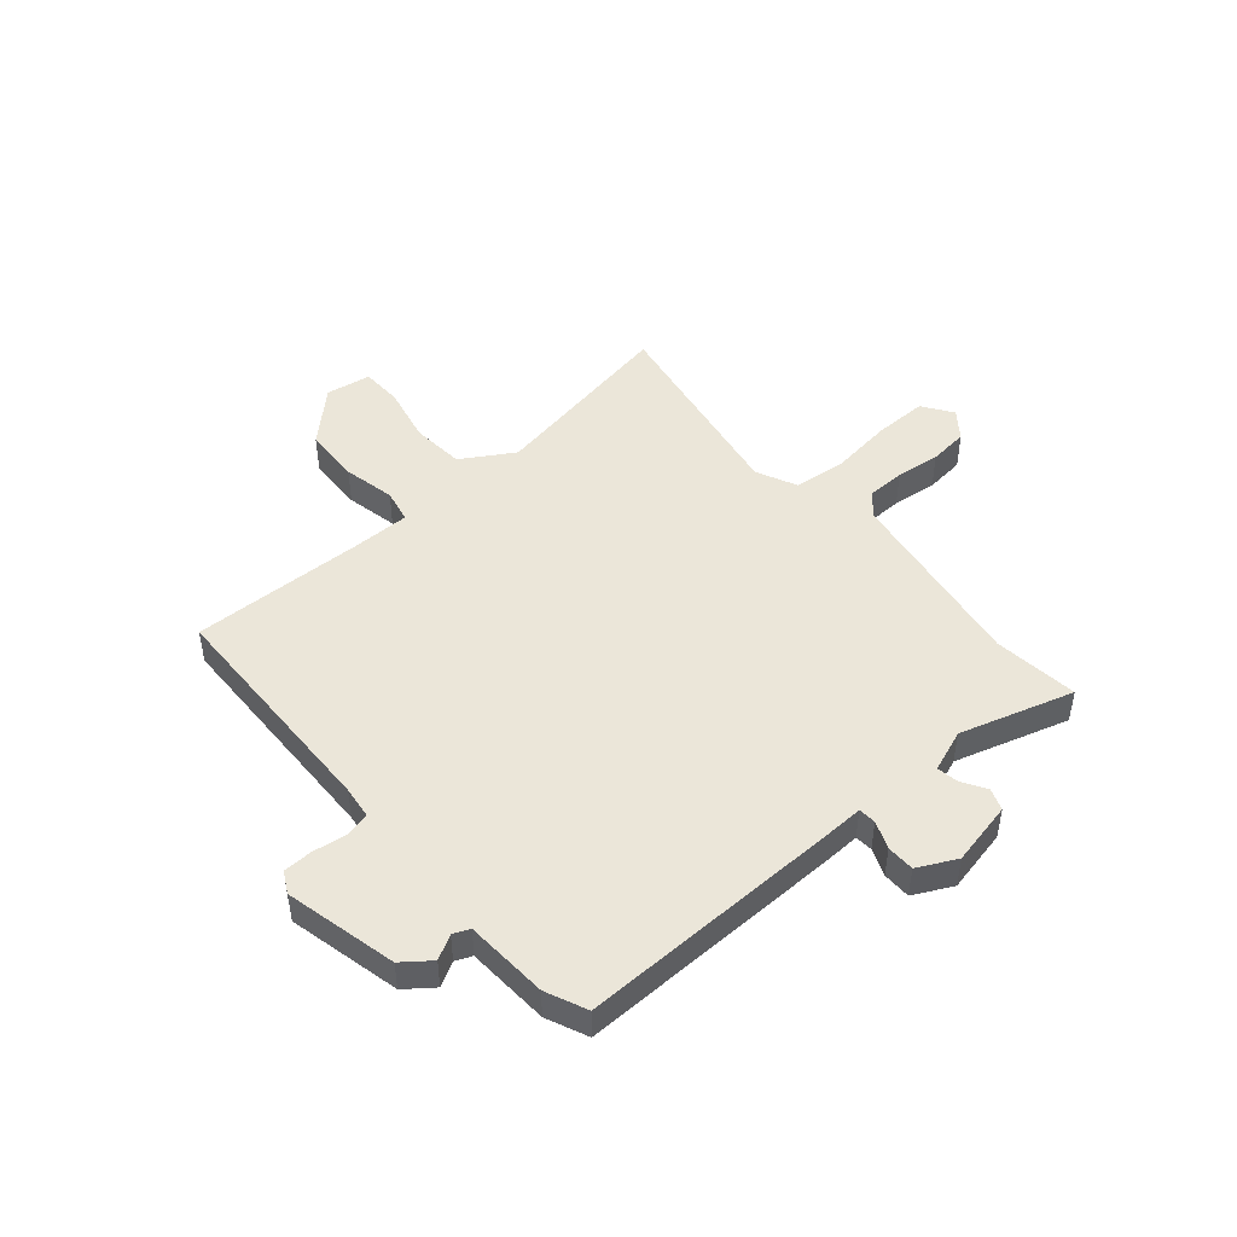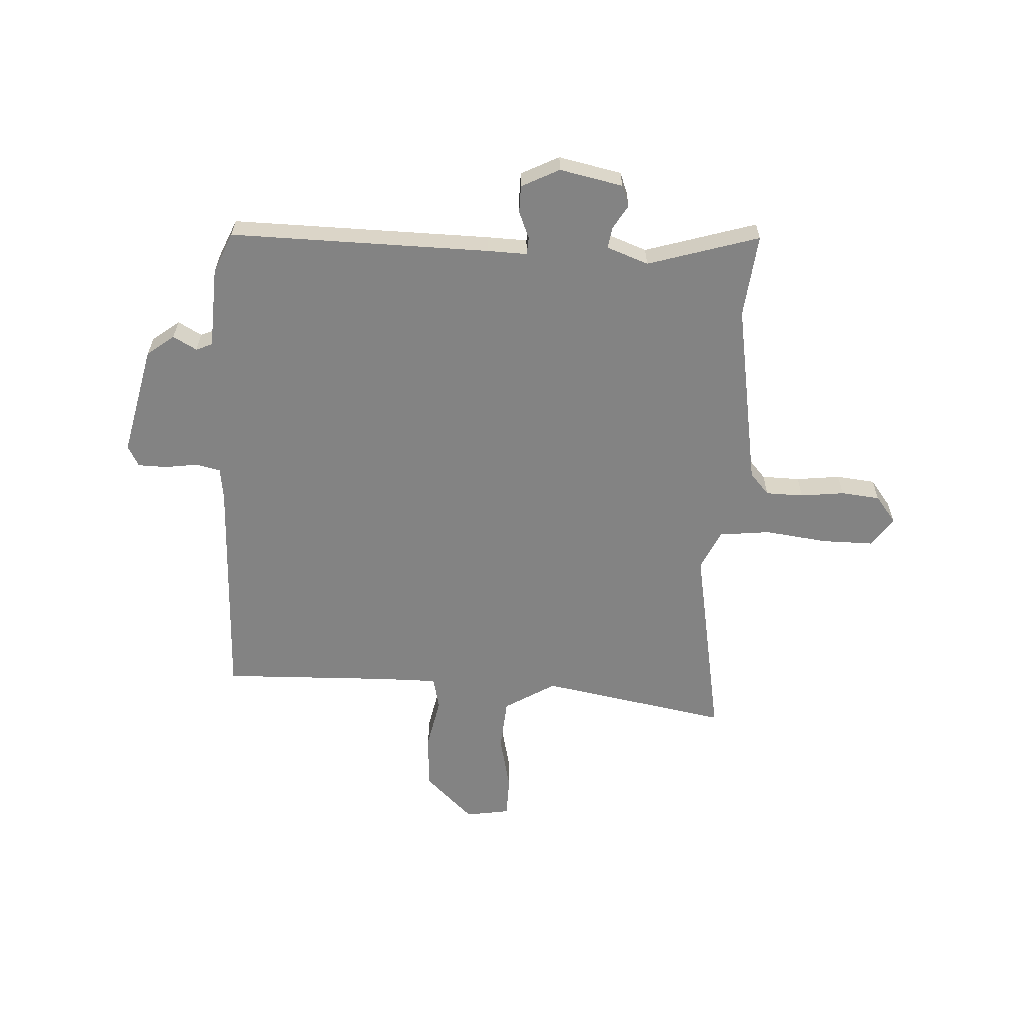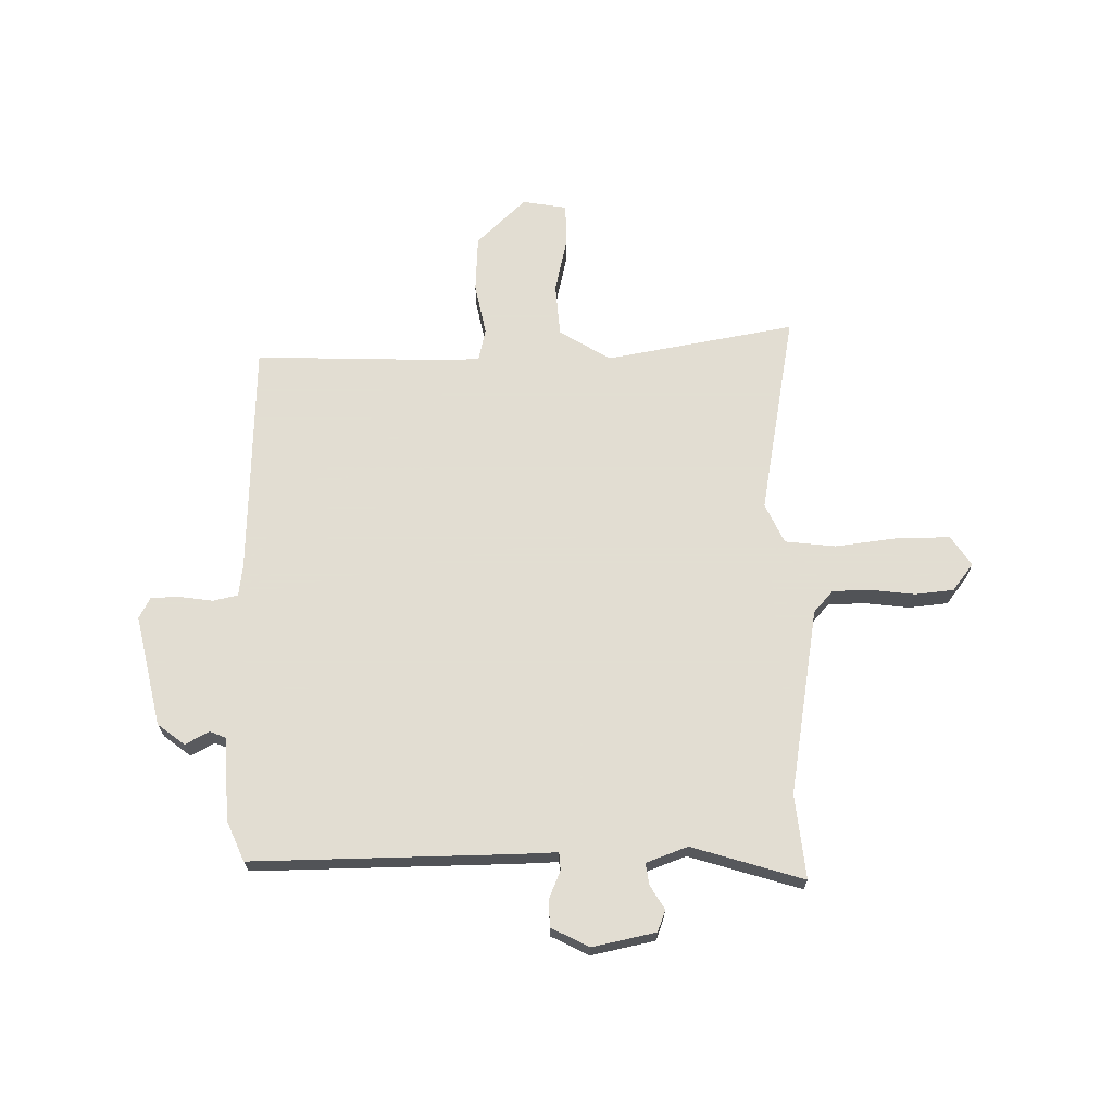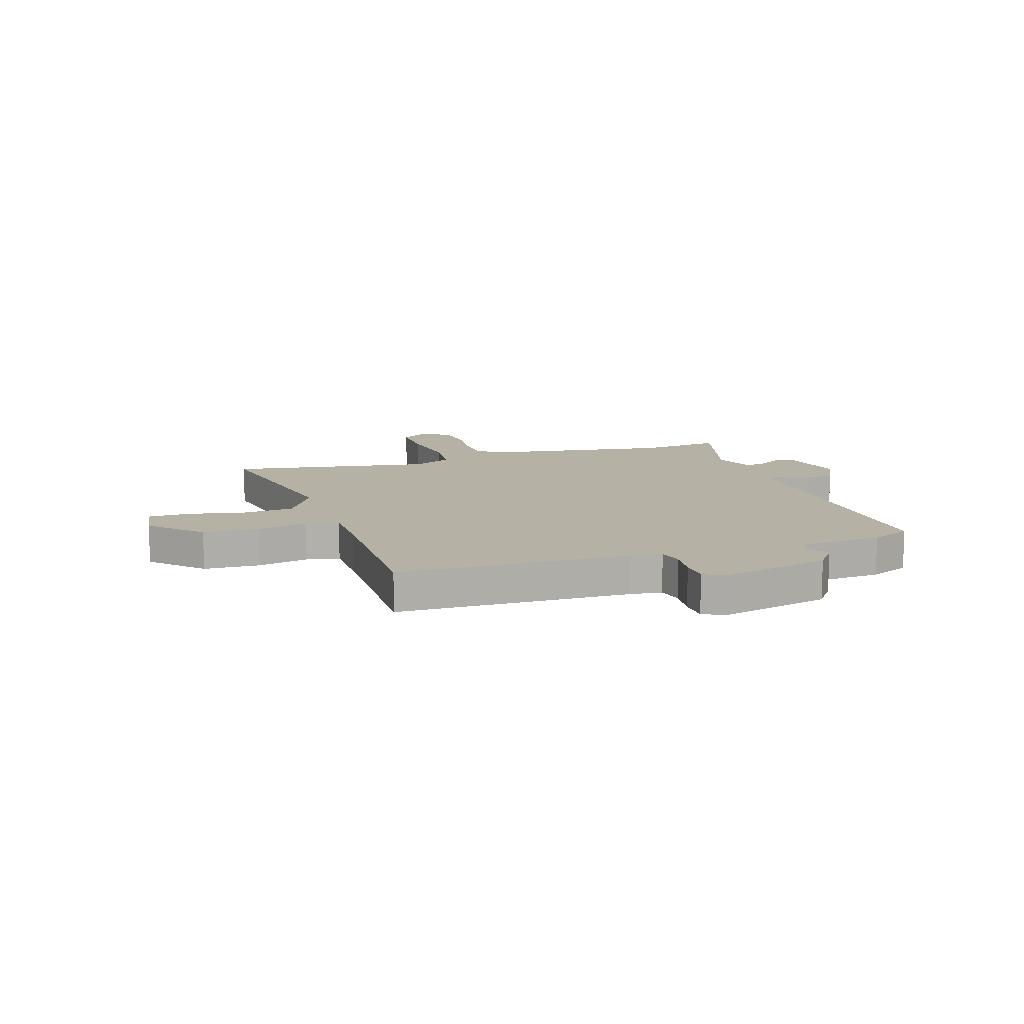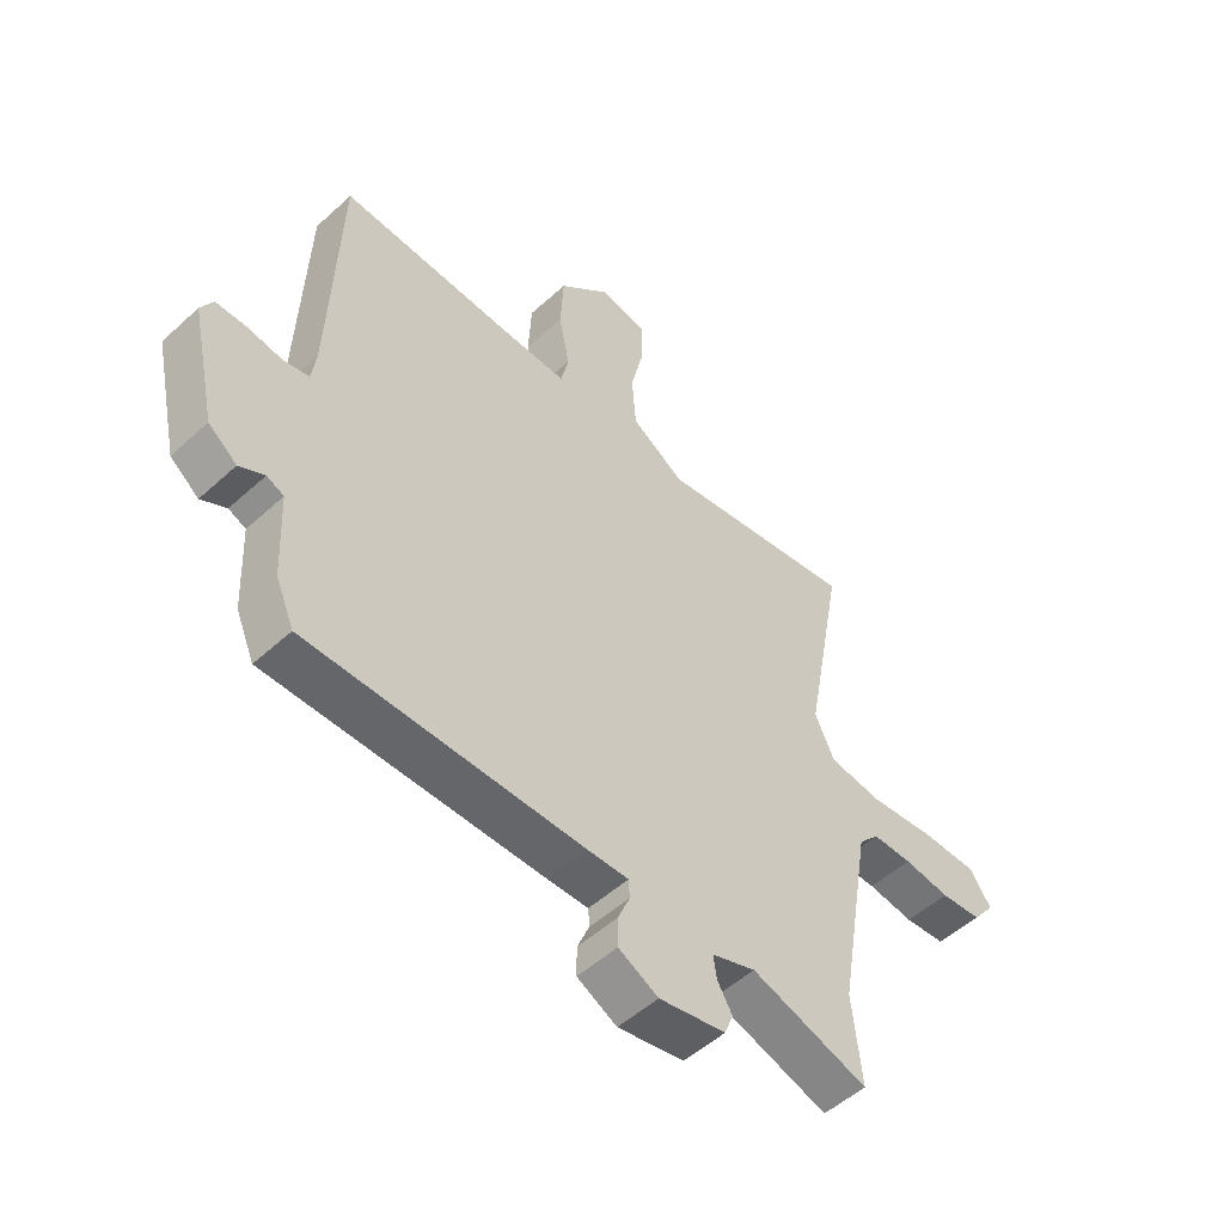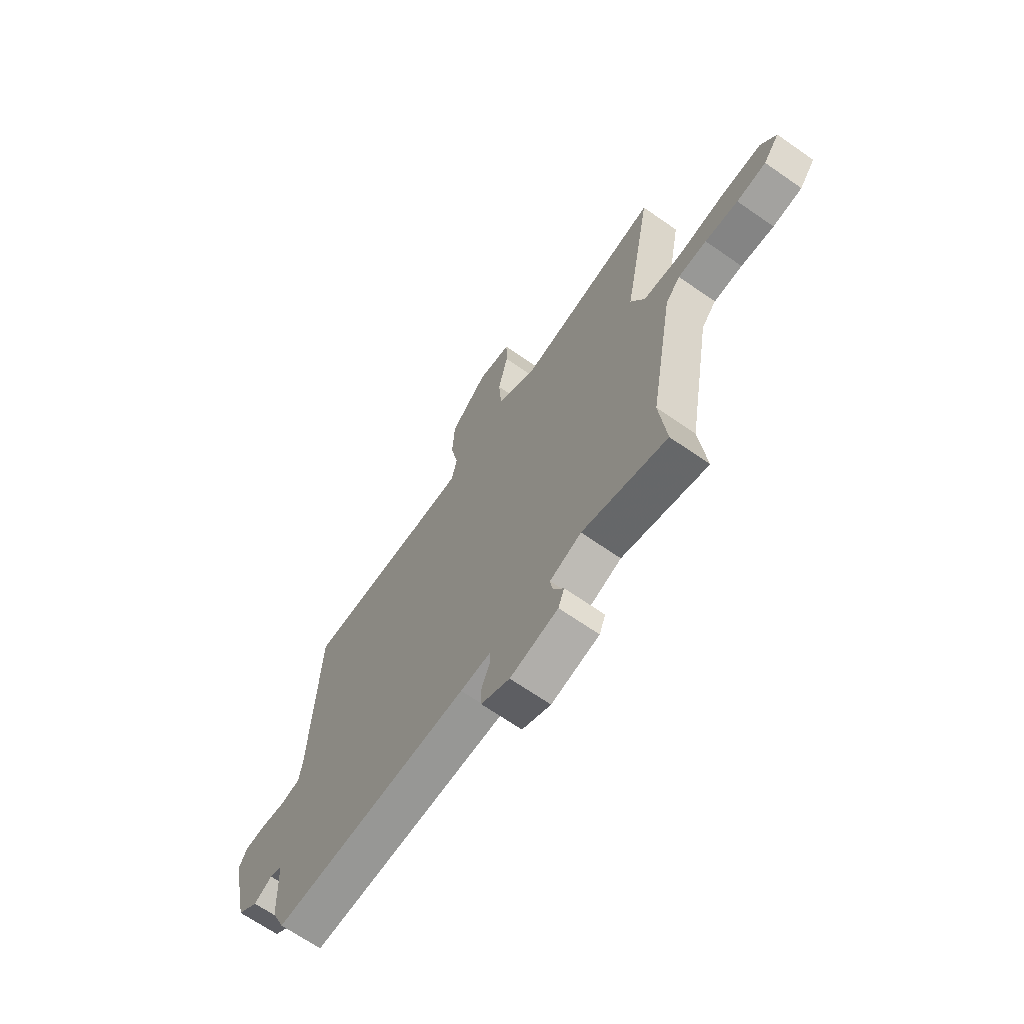
<metadata>
{"format":"obj","ext":"obj","renderer":"f3d","projection":"perspective","resolution":1024,"background":"white","views":[{"elev":47.3,"azim":138.8,"up":"+Y"},{"elev":-61.0,"azim":176.6,"up":"+Y"},{"elev":68.1,"azim":178.9,"up":"+Y"},{"elev":11.9,"azim":70.9,"up":"+Y"},{"elev":-52.1,"azim":134.5,"up":"+Z"},{"elev":-67.7,"azim":-124.9,"up":"+Z"}]}
</metadata>
<code>
v -0.505 0.07 -0.546
v -0.489 0.07 -0.391
v -0.548 0.07 -0.046
v -0.584 0.07 -0.006
v -0.654 0.07 -0.005
v -0.735 0.07 -0.015
v -0.807 0.07 -0.008
v -0.846 0.07 0.042
v -0.809 0.07 0.097
v -0.712 0.07 0.097
v -0.596 0.07 0.083
v -0.502 0.07 0.094
v -0.468 0.07 0.168
v -0.537 0.07 0.542
v -0.187 0.07 0.481
v -0.093 0.07 0.539
v -0.086 0.07 0.636
v -0.11 0.07 0.74
v -0.109 0.07 0.816
v -0.027 0.07 0.83
v 0.064 0.07 0.744
v 0.07 0.07 0.64
v 0.051 0.07 0.545
v 0.065 0.07 0.484
v 0.172 0.07 0.485
v 0.486 0.07 0.496
v 0.502 0.07 0.066
v 0.51 0.07 0.007
v 0.556 0.07 -0.003
v 0.617 0.07 0.006
v 0.67 0.07 0.005
v 0.691 0.07 -0.034
v 0.646 0.07 -0.239
v 0.596 0.07 -0.278
v 0.552 0.07 -0.254
v 0.522 0.07 -0.267
v 0.515 0.07 -0.419
v 0.483 0.07 -0.494
v 0.002 0.07 -0.49
v -0.071 0.07 -0.488
v -0.073 0.07 -0.52
v -0.052 0.07 -0.57
v -0.052 0.07 -0.621
v -0.122 0.07 -0.657
v -0.239 0.07 -0.633
v -0.254 0.07 -0.594
v -0.228 0.07 -0.55
v -0.222 0.07 -0.51
v -0.299 0.07 -0.482
v -0.505 0 -0.546
v -0.489 0 -0.391
v -0.548 0 -0.046
v -0.584 0 -0.006
v -0.654 0 -0.005
v -0.735 0 -0.015
v -0.807 0 -0.008
v -0.846 0 0.042
v -0.809 0 0.097
v -0.712 0 0.097
v -0.596 0 0.083
v -0.502 0 0.094
v -0.468 0 0.168
v -0.537 0 0.542
v -0.187 0 0.481
v -0.093 0 0.539
v -0.086 0 0.636
v -0.11 0 0.74
v -0.109 0 0.816
v -0.027 0 0.83
v 0.064 0 0.744
v 0.07 0 0.64
v 0.051 0 0.545
v 0.065 0 0.484
v 0.172 0 0.485
v 0.486 0 0.496
v 0.502 0 0.066
v 0.51 0 0.007
v 0.556 0 -0.003
v 0.617 0 0.006
v 0.67 0 0.005
v 0.691 0 -0.034
v 0.646 0 -0.239
v 0.596 0 -0.278
v 0.552 0 -0.254
v 0.522 0 -0.267
v 0.515 0 -0.419
v 0.483 0 -0.494
v 0.002 0 -0.49
v -0.071 0 -0.488
v -0.073 0 -0.52
v -0.052 0 -0.57
v -0.052 0 -0.621
v -0.122 0 -0.657
v -0.239 0 -0.633
v -0.254 0 -0.594
v -0.228 0 -0.55
v -0.222 0 -0.51
v -0.299 0 -0.482
f 44 45 46 47
f 44 47 48
f 41 42 43 44
f 40 41 44 48
f 37 38 39 40
f 36 37 40
f 35 36 40 48
f 32 33 34 35
f 32 35 48 49
f 29 30 31 32
f 28 29 32 49
f 25 26 27
f 24 25 27 28
f 20 21 22 23
f 20 23 24
f 17 18 19 20
f 16 17 20 24
f 15 16 24 28
f 13 14 15 28
f 8 9 10 11
f 8 11 12
f 5 6 7 8
f 4 5 8 12
f 3 4 12
f 2 3 12 13
f 49 1 2
f 2 13 28 49
f 96 95 94 93
f 97 96 93
f 93 92 91 90
f 97 93 90 89
f 89 88 87 86
f 89 86 85
f 97 89 85 84
f 84 83 82 81
f 98 97 84 81
f 81 80 79 78
f 98 81 78 77
f 76 75 74
f 77 76 74 73
f 72 71 70 69
f 73 72 69
f 69 68 67 66
f 73 69 66 65
f 77 73 65 64
f 77 64 63 62
f 60 59 58 57
f 61 60 57
f 57 56 55 54
f 61 57 54 53
f 61 53 52
f 62 61 52 51
f 51 50 98
f 98 77 62 51
f 1 50 51 2
f 2 51 52 3
f 3 52 53 4
f 4 53 54 5
f 5 54 55 6
f 6 55 56 7
f 7 56 57 8
f 8 57 58 9
f 9 58 59 10
f 10 59 60 11
f 11 60 61 12
f 12 61 62 13
f 13 62 63 14
f 14 63 64 15
f 15 64 65 16
f 16 65 66 17
f 17 66 67 18
f 18 67 68 19
f 19 68 69 20
f 20 69 70 21
f 21 70 71 22
f 22 71 72 23
f 23 72 73 24
f 24 73 74 25
f 25 74 75 26
f 26 75 76 27
f 27 76 77 28
f 28 77 78 29
f 29 78 79 30
f 30 79 80 31
f 31 80 81 32
f 32 81 82 33
f 33 82 83 34
f 34 83 84 35
f 35 84 85 36
f 36 85 86 37
f 37 86 87 38
f 38 87 88 39
f 39 88 89 40
f 40 89 90 41
f 41 90 91 42
f 42 91 92 43
f 43 92 93 44
f 44 93 94 45
f 45 94 95 46
f 46 95 96 47
f 47 96 97 48
f 48 97 98 49
f 49 98 50 1

</code>
